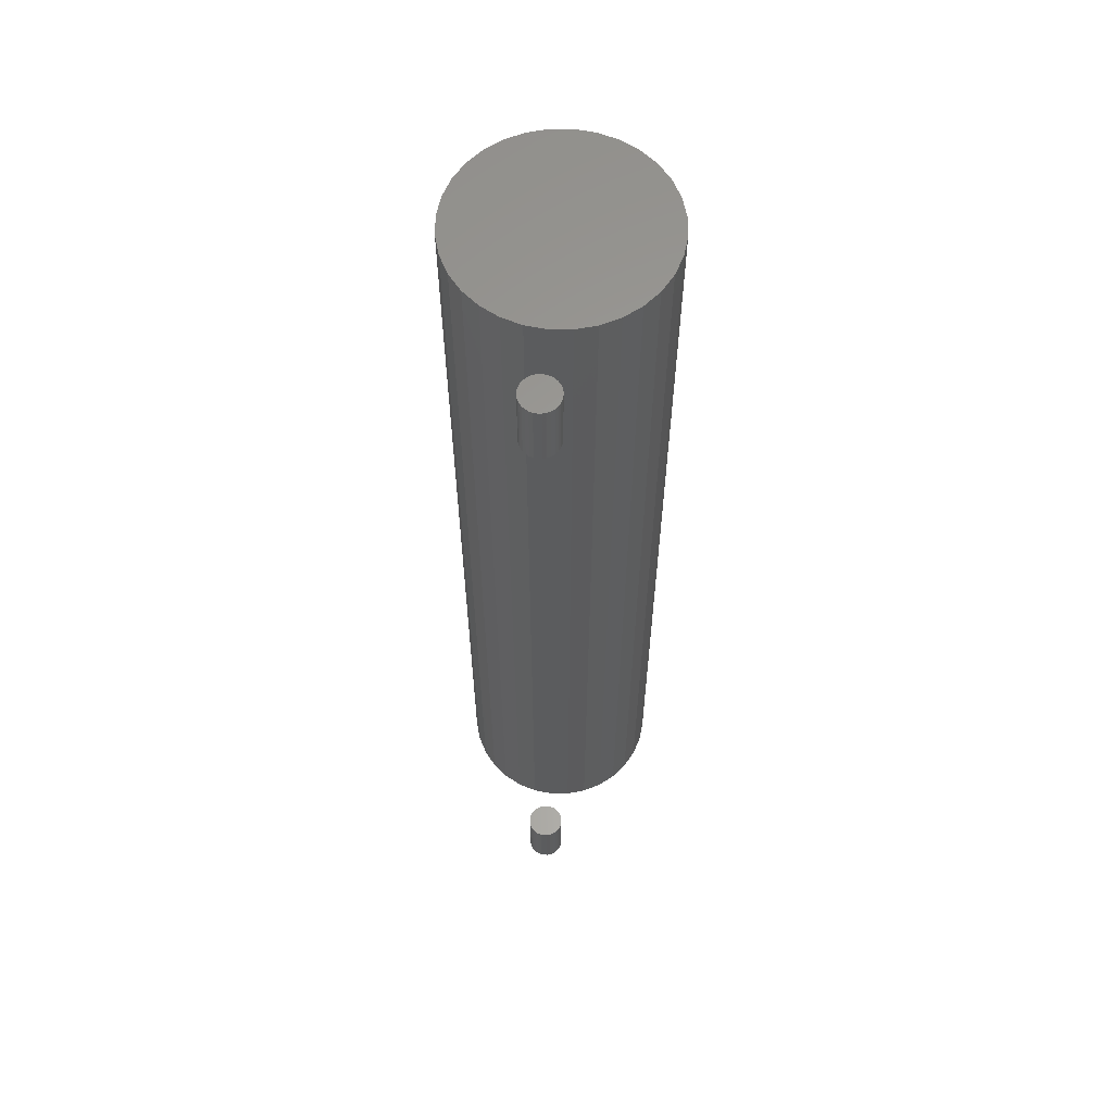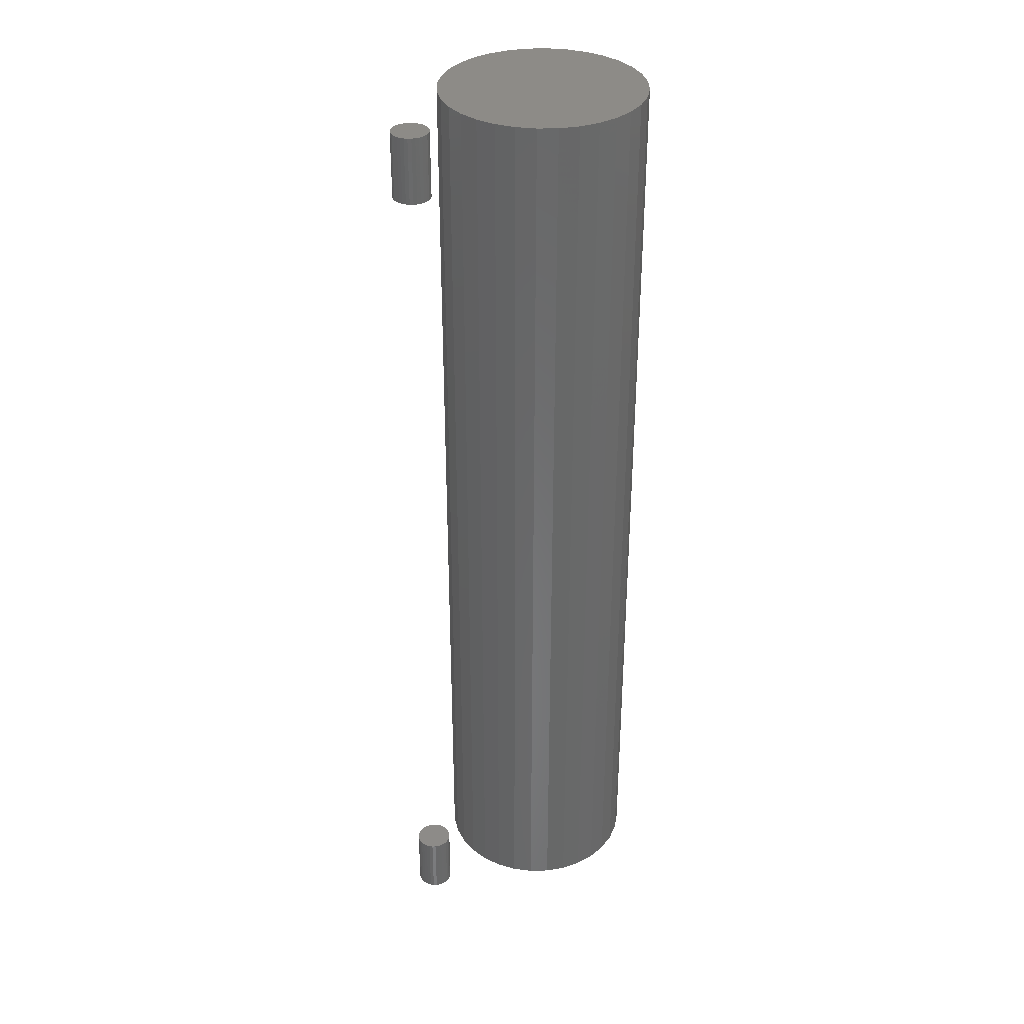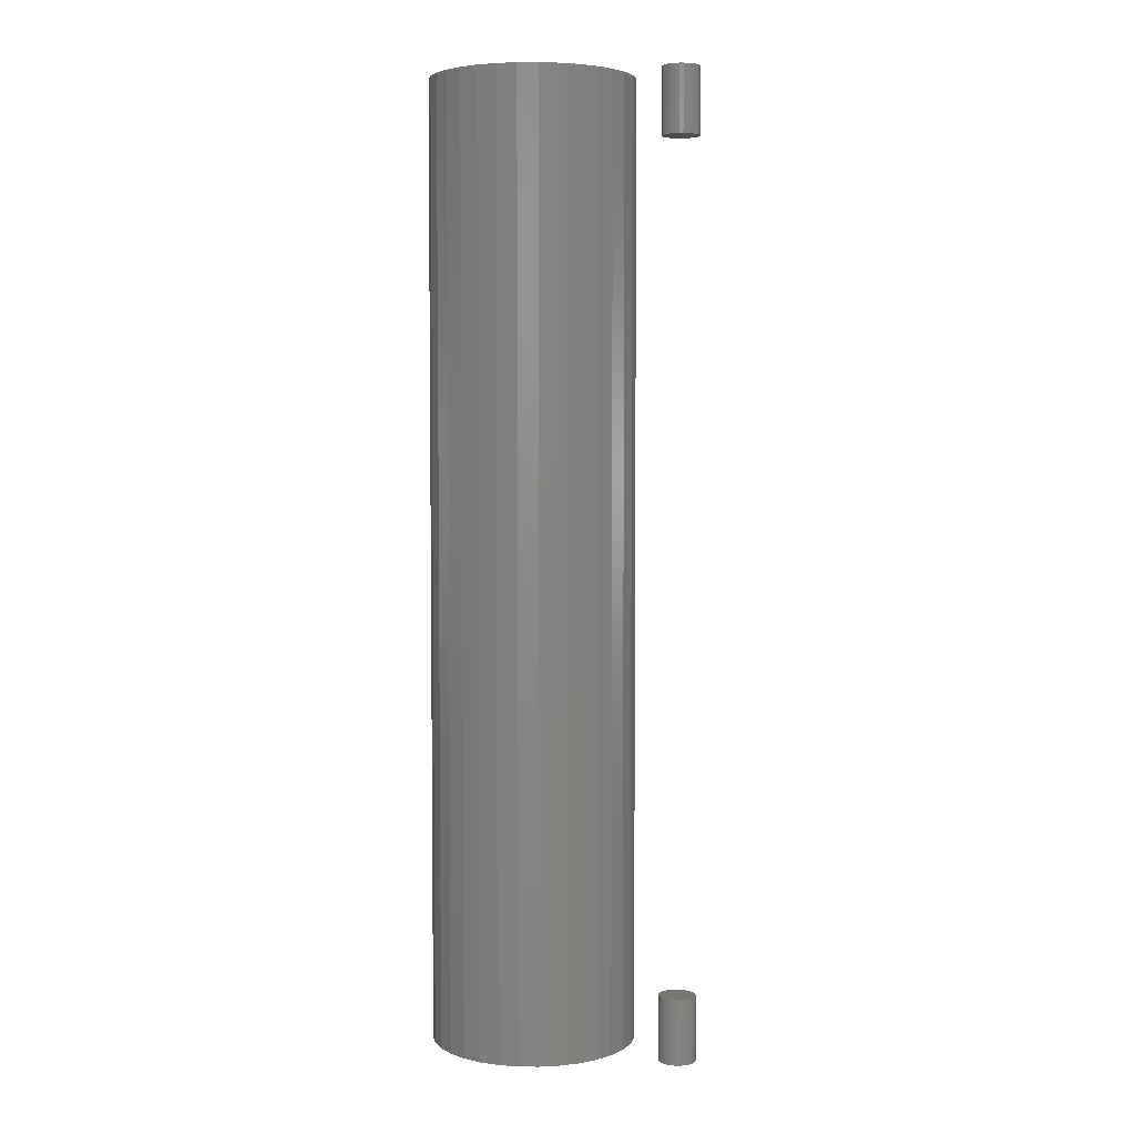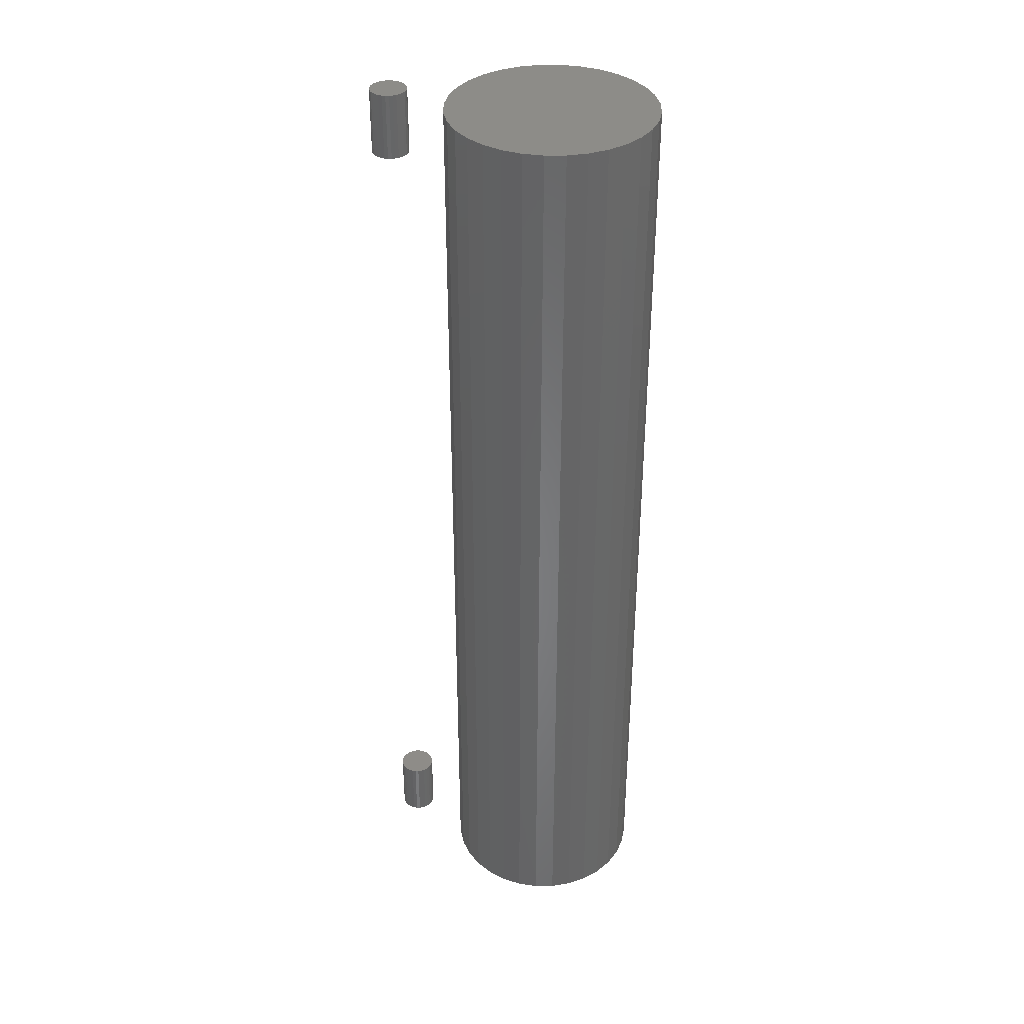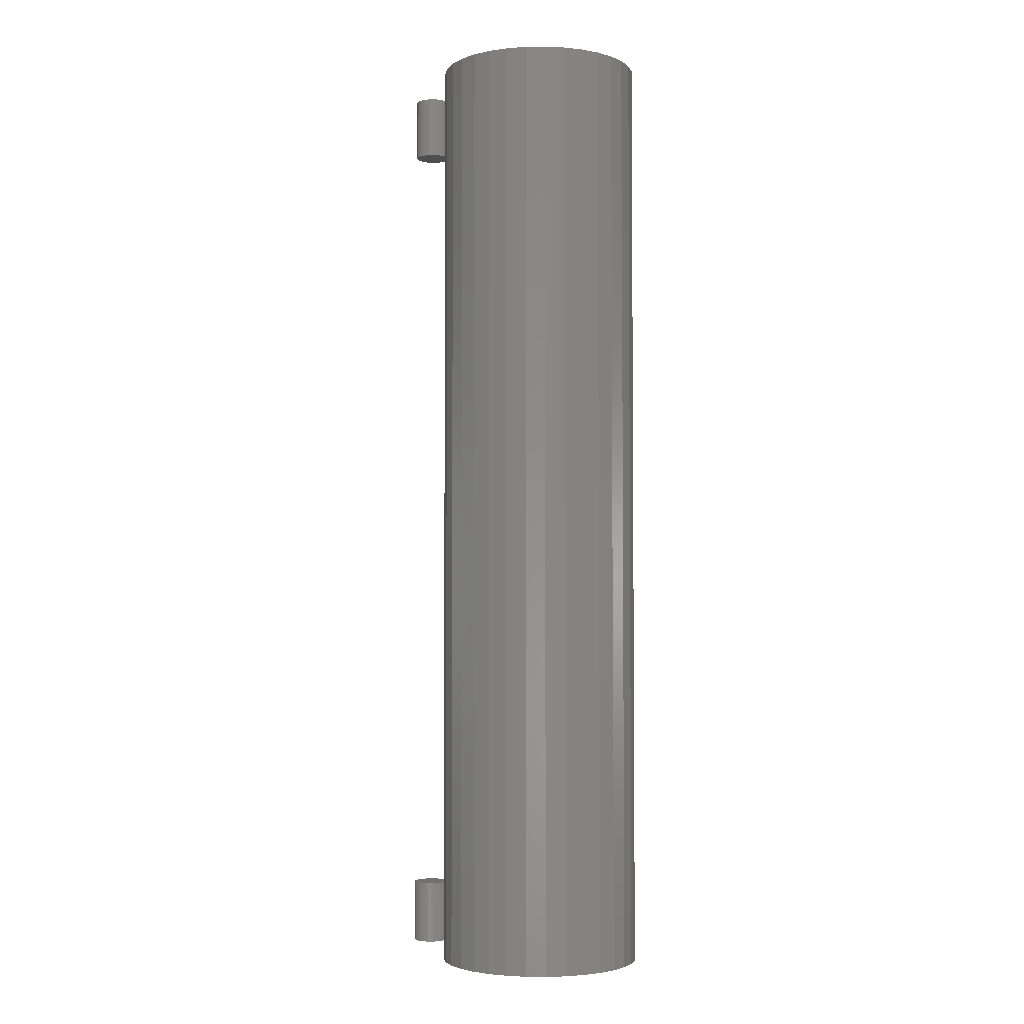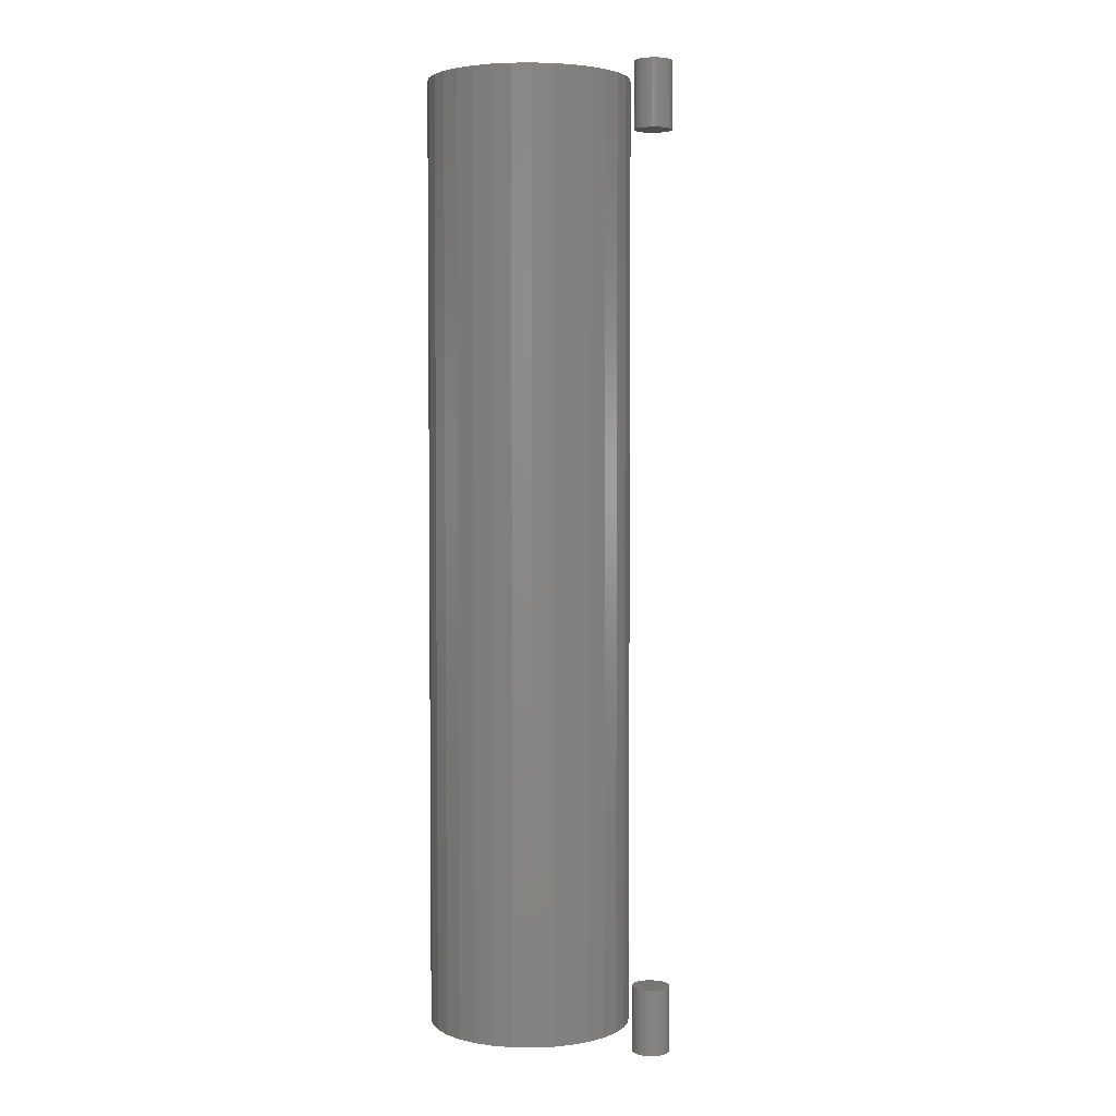
<metadata>
{"format":"stl","ext":"stl","renderer":"f3d","projection":"perspective","resolution":1024,"background":"white","views":[{"elev":61.0,"azim":95.9,"up":"+Z"},{"elev":34.8,"azim":138.9,"up":"+Z"},{"elev":4.3,"azim":29.8,"up":"+Z"},{"elev":36.6,"azim":-163.6,"up":"+Z"},{"elev":-3.1,"azim":-137.8,"up":"+Z"},{"elev":3.5,"azim":42.7,"up":"+Z"}]}
</metadata>
<code>
# stl→obj: 192 verts, 372 faces
v -0.02923 0.1573 1.5
v 0.03334 0.1573 1.5
v 0.002056 0.1604 1.5
v -0.05931 0.1482 1.5
v 0.06342 0.1482 1.5
v 0.06342 -0.1482 1.5
v -0.02923 -0.1573 1.5
v 0.03334 -0.1573 1.5
v 0.002056 -0.1604 1.5
v 0.09115 0.1333 1.5
v -0.08704 0.1333 1.5
v 0.1154 0.1134 1.5
v -0.1113 0.1134 1.5
v 0.1354 0.08909 1.5
v -0.1313 0.08909 1.5
v 0.1502 0.06137 1.5
v -0.1461 0.06137 1.5
v 0.1593 0.03129 1.5
v -0.1552 0.03129 1.5
v 0.1624 0 1.5
v -0.1583 1.964e-17 1.5
v 0.1593 -0.03129 1.5
v -0.1552 -0.03129 1.5
v 0.1502 -0.06137 1.5
v -0.1461 -0.06137 1.5
v 0.1354 -0.08909 1.5
v -0.1313 -0.08909 1.5
v 0.1154 -0.1134 1.5
v -0.1113 -0.1134 1.5
v 0.09115 -0.1333 1.5
v -0.08704 -0.1333 1.5
v -0.05931 -0.1482 1.5
v 0.002056 0.1604 0
v 0.03334 0.1573 0
v -0.02923 0.1573 0
v -0.05931 0.1482 0
v 0.06342 0.1482 0
v 0.03334 -0.1573 0
v -0.02923 -0.1573 0
v 0.06342 -0.1482 0
v 0.002056 -0.1604 0
v -0.05931 -0.1482 0
v -0.08704 -0.1333 0
v 0.09115 -0.1333 0
v -0.1113 -0.1134 0
v 0.1154 -0.1134 0
v -0.1313 -0.08909 0
v 0.1354 -0.08909 0
v -0.1461 -0.06137 0
v 0.1502 -0.06137 0
v -0.1552 -0.03129 0
v 0.1593 -0.03129 0
v -0.1583 1.964e-17 0
v 0.1624 0 0
v -0.1552 0.03129 0
v 0.1593 0.03129 0
v -0.1461 0.06137 0
v 0.1502 0.06137 0
v -0.1313 0.08909 0
v 0.1354 0.08909 0
v -0.1113 0.1134 0
v 0.1154 0.1134 0
v -0.08704 0.1333 0
v 0.09115 0.1333 0
v 0.2463 0.02644 1.398
v 0.2517 0.02807 1.398
v 0.2572 0.02862 1.398
v 0.2628 0.02807 1.398
v 0.2682 0.02644 1.398
v 0.2413 0.0238 1.398
v 0.2731 0.0238 1.398
v 0.237 0.02024 1.398
v 0.2775 0.02024 1.398
v 0.2334 0.0159 1.398
v 0.281 0.0159 1.398
v 0.2308 0.01095 1.398
v 0.2837 0.01095 1.398
v 0.2292 0.005583 1.398
v 0.2853 0.005583 1.398
v 0.2837 -0.01095 1.398
v 0.2308 -0.01095 1.398
v 0.2853 -0.005583 1.398
v 0.2334 -0.0159 1.398
v 0.281 -0.0159 1.398
v 0.237 -0.02024 1.398
v 0.2775 -0.02024 1.398
v 0.2413 -0.0238 1.398
v 0.2731 -0.0238 1.398
v 0.2463 -0.02644 1.398
v 0.2682 -0.02644 1.398
v 0.2517 -0.02807 1.398
v 0.2572 -0.02862 1.398
v 0.2628 -0.02807 1.398
v 0.2292 -0.005583 1.398
v 0.2286 3.505e-18 1.398
v 0.2859 0 1.398
v 0.2572 0.02862 1.5
v 0.2517 0.02807 1.5
v 0.2463 0.02644 1.5
v 0.2628 0.02807 1.5
v 0.2682 0.02644 1.5
v 0.2413 0.0238 1.5
v 0.2731 0.0238 1.5
v 0.237 0.02024 1.5
v 0.2775 0.02024 1.5
v 0.2334 0.0159 1.5
v 0.281 0.0159 1.5
v 0.2308 0.01095 1.5
v 0.2837 0.01095 1.5
v 0.2292 0.005583 1.5
v 0.2853 0.005583 1.5
v 0.2853 -0.005583 1.5
v 0.2308 -0.01095 1.5
v 0.2837 -0.01095 1.5
v 0.2334 -0.0159 1.5
v 0.281 -0.0159 1.5
v 0.237 -0.02024 1.5
v 0.2775 -0.02024 1.5
v 0.2413 -0.0238 1.5
v 0.2731 -0.0238 1.5
v 0.2463 -0.02644 1.5
v 0.2682 -0.02644 1.5
v 0.2517 -0.02807 1.5
v 0.2572 -0.02862 1.5
v 0.2628 -0.02807 1.5
v 0.2859 0 1.5
v 0.2286 3.505e-18 1.5
v 0.2292 -0.005583 1.5
v 0.2572 0.02862 0.1016
v 0.2517 0.02807 0.1016
v 0.2463 0.02644 0.1016
v 0.2628 0.02807 0.1016
v 0.2682 0.02644 0.1016
v 0.2413 0.0238 0.1016
v 0.2731 0.0238 0.1016
v 0.237 0.02024 0.1016
v 0.2775 0.02024 0.1016
v 0.2334 0.0159 0.1016
v 0.281 0.0159 0.1016
v 0.2308 0.01095 0.1016
v 0.2837 0.01095 0.1016
v 0.2292 0.005583 0.1016
v 0.2853 0.005583 0.1016
v 0.2853 -0.005583 0.1016
v 0.2308 -0.01095 0.1016
v 0.2837 -0.01095 0.1016
v 0.2334 -0.0159 0.1016
v 0.281 -0.0159 0.1016
v 0.237 -0.02024 0.1016
v 0.2775 -0.02024 0.1016
v 0.2413 -0.0238 0.1016
v 0.2731 -0.0238 0.1016
v 0.2463 -0.02644 0.1016
v 0.2682 -0.02644 0.1016
v 0.2517 -0.02807 0.1016
v 0.2572 -0.02862 0.1016
v 0.2628 -0.02807 0.1016
v 0.2859 0 0.1016
v 0.2286 3.505e-18 0.1016
v 0.2292 -0.005583 0.1016
v 0.2463 0.02644 0
v 0.2517 0.02807 0
v 0.2572 0.02862 0
v 0.2628 0.02807 0
v 0.2682 0.02644 0
v 0.2413 0.0238 0
v 0.2731 0.0238 0
v 0.237 0.02024 0
v 0.2775 0.02024 0
v 0.2334 0.0159 0
v 0.281 0.0159 0
v 0.2308 0.01095 0
v 0.2837 0.01095 0
v 0.2292 0.005583 0
v 0.2853 0.005583 0
v 0.2837 -0.01095 0
v 0.2308 -0.01095 0
v 0.2853 -0.005583 0
v 0.2334 -0.0159 0
v 0.281 -0.0159 0
v 0.237 -0.02024 0
v 0.2775 -0.02024 0
v 0.2413 -0.0238 0
v 0.2731 -0.0238 0
v 0.2463 -0.02644 0
v 0.2682 -0.02644 0
v 0.2517 -0.02807 0
v 0.2572 -0.02862 0
v 0.2628 -0.02807 0
v 0.2292 -0.005583 0
v 0.2286 3.505e-18 0
v 0.2859 0 0
f 1 2 3
f 2 1 4
f 2 4 5
f 6 7 8
f 8 7 9
f 5 4 10
f 10 4 11
f 10 11 12
f 12 11 13
f 12 13 14
f 14 13 15
f 14 15 16
f 16 15 17
f 16 17 18
f 18 17 19
f 18 19 20
f 20 19 21
f 20 21 22
f 22 21 23
f 22 23 24
f 24 23 25
f 24 25 26
f 26 25 27
f 26 27 28
f 28 27 29
f 28 29 30
f 30 29 31
f 30 31 6
f 6 31 32
f 6 32 7
f 33 34 35
f 36 35 34
f 37 36 34
f 38 39 40
f 41 39 38
f 39 42 40
f 40 42 43
f 40 43 44
f 44 43 45
f 44 45 46
f 46 45 47
f 46 47 48
f 48 47 49
f 48 49 50
f 50 49 51
f 50 51 52
f 52 51 53
f 52 53 54
f 54 53 55
f 54 55 56
f 56 55 57
f 56 57 58
f 58 57 59
f 58 59 60
f 60 59 61
f 60 61 62
f 62 61 63
f 62 63 64
f 64 63 36
f 64 36 37
f 54 20 52
f 52 20 22
f 52 22 50
f 50 22 24
f 50 24 48
f 48 24 26
f 48 26 46
f 46 26 28
f 46 28 44
f 44 28 30
f 44 30 40
f 40 30 6
f 40 6 38
f 38 6 8
f 38 8 41
f 41 8 9
f 41 9 39
f 39 9 7
f 39 7 42
f 42 7 32
f 42 32 43
f 43 32 31
f 43 31 45
f 45 31 29
f 45 29 47
f 47 29 27
f 47 27 49
f 49 27 25
f 49 25 51
f 51 25 23
f 51 23 53
f 53 23 21
f 53 21 55
f 55 21 19
f 55 19 57
f 57 19 17
f 57 17 59
f 59 17 15
f 59 15 61
f 61 15 13
f 61 13 63
f 63 13 11
f 63 11 36
f 36 11 4
f 36 4 35
f 35 4 1
f 35 1 33
f 33 1 3
f 33 3 34
f 34 3 2
f 34 2 37
f 37 2 5
f 37 5 64
f 64 5 10
f 64 10 62
f 62 10 12
f 62 12 60
f 60 12 14
f 60 14 58
f 58 14 16
f 58 16 56
f 56 16 18
f 56 18 54
f 54 18 20
f 65 66 67
f 65 67 68
f 69 65 68
f 70 65 69
f 71 70 69
f 72 70 71
f 73 72 71
f 74 72 73
f 75 74 73
f 76 74 75
f 77 76 75
f 78 76 77
f 79 78 77
f 80 81 82
f 83 81 80
f 84 83 80
f 85 83 84
f 86 85 84
f 87 85 86
f 88 87 86
f 89 87 88
f 90 89 88
f 91 89 90
f 92 91 90
f 93 92 90
f 81 94 82
f 82 94 95
f 82 95 96
f 96 95 78
f 96 78 79
f 97 98 99
f 100 97 99
f 100 99 101
f 101 99 102
f 101 102 103
f 103 102 104
f 103 104 105
f 105 104 106
f 105 106 107
f 107 106 108
f 107 108 109
f 109 108 110
f 109 110 111
f 112 113 114
f 114 113 115
f 114 115 116
f 116 115 117
f 116 117 118
f 118 117 119
f 118 119 120
f 120 119 121
f 120 121 122
f 122 121 123
f 122 123 124
f 122 124 125
f 111 110 126
f 126 110 127
f 126 127 112
f 112 127 128
f 112 128 113
f 96 126 82
f 82 126 112
f 82 112 80
f 80 112 114
f 80 114 84
f 84 114 116
f 84 116 86
f 86 116 118
f 86 118 88
f 88 118 120
f 88 120 90
f 90 120 122
f 90 122 93
f 93 122 125
f 93 125 92
f 92 125 124
f 92 124 91
f 91 124 123
f 91 123 89
f 89 123 121
f 89 121 87
f 87 121 119
f 87 119 85
f 85 119 117
f 85 117 83
f 83 117 115
f 83 115 81
f 81 115 113
f 81 113 94
f 94 113 128
f 94 128 95
f 95 128 127
f 95 127 78
f 78 127 110
f 78 110 76
f 76 110 108
f 76 108 74
f 74 108 106
f 74 106 72
f 72 106 104
f 72 104 70
f 70 104 102
f 70 102 65
f 65 102 99
f 65 99 66
f 66 99 98
f 66 98 67
f 67 98 97
f 67 97 68
f 68 97 100
f 68 100 69
f 69 100 101
f 69 101 71
f 71 101 103
f 71 103 73
f 73 103 105
f 73 105 75
f 75 105 107
f 75 107 77
f 77 107 109
f 77 109 79
f 79 109 111
f 79 111 96
f 96 111 126
f 129 130 131
f 132 129 131
f 132 131 133
f 133 131 134
f 133 134 135
f 135 134 136
f 135 136 137
f 137 136 138
f 137 138 139
f 139 138 140
f 139 140 141
f 141 140 142
f 141 142 143
f 144 145 146
f 146 145 147
f 146 147 148
f 148 147 149
f 148 149 150
f 150 149 151
f 150 151 152
f 152 151 153
f 152 153 154
f 154 153 155
f 154 155 156
f 154 156 157
f 143 142 158
f 158 142 159
f 158 159 144
f 144 159 160
f 144 160 145
f 161 162 163
f 161 163 164
f 165 161 164
f 166 161 165
f 167 166 165
f 168 166 167
f 169 168 167
f 170 168 169
f 171 170 169
f 172 170 171
f 173 172 171
f 174 172 173
f 175 174 173
f 176 177 178
f 179 177 176
f 180 179 176
f 181 179 180
f 182 181 180
f 183 181 182
f 184 183 182
f 185 183 184
f 186 185 184
f 187 185 186
f 188 187 186
f 189 188 186
f 177 190 178
f 178 190 191
f 178 191 192
f 192 191 174
f 192 174 175
f 192 158 178
f 178 158 144
f 178 144 176
f 176 144 146
f 176 146 180
f 180 146 148
f 180 148 182
f 182 148 150
f 182 150 184
f 184 150 152
f 184 152 186
f 186 152 154
f 186 154 189
f 189 154 157
f 189 157 188
f 188 157 156
f 188 156 187
f 187 156 155
f 187 155 185
f 185 155 153
f 185 153 183
f 183 153 151
f 183 151 181
f 181 151 149
f 181 149 179
f 179 149 147
f 179 147 177
f 177 147 145
f 177 145 190
f 190 145 160
f 190 160 191
f 191 160 159
f 191 159 174
f 174 159 142
f 174 142 172
f 172 142 140
f 172 140 170
f 170 140 138
f 170 138 168
f 168 138 136
f 168 136 166
f 166 136 134
f 166 134 161
f 161 134 131
f 161 131 162
f 162 131 130
f 162 130 163
f 163 130 129
f 163 129 164
f 164 129 132
f 164 132 165
f 165 132 133
f 165 133 167
f 167 133 135
f 167 135 169
f 169 135 137
f 169 137 171
f 171 137 139
f 171 139 173
f 173 139 141
f 173 141 175
f 175 141 143
f 175 143 192
f 192 143 158

</code>
